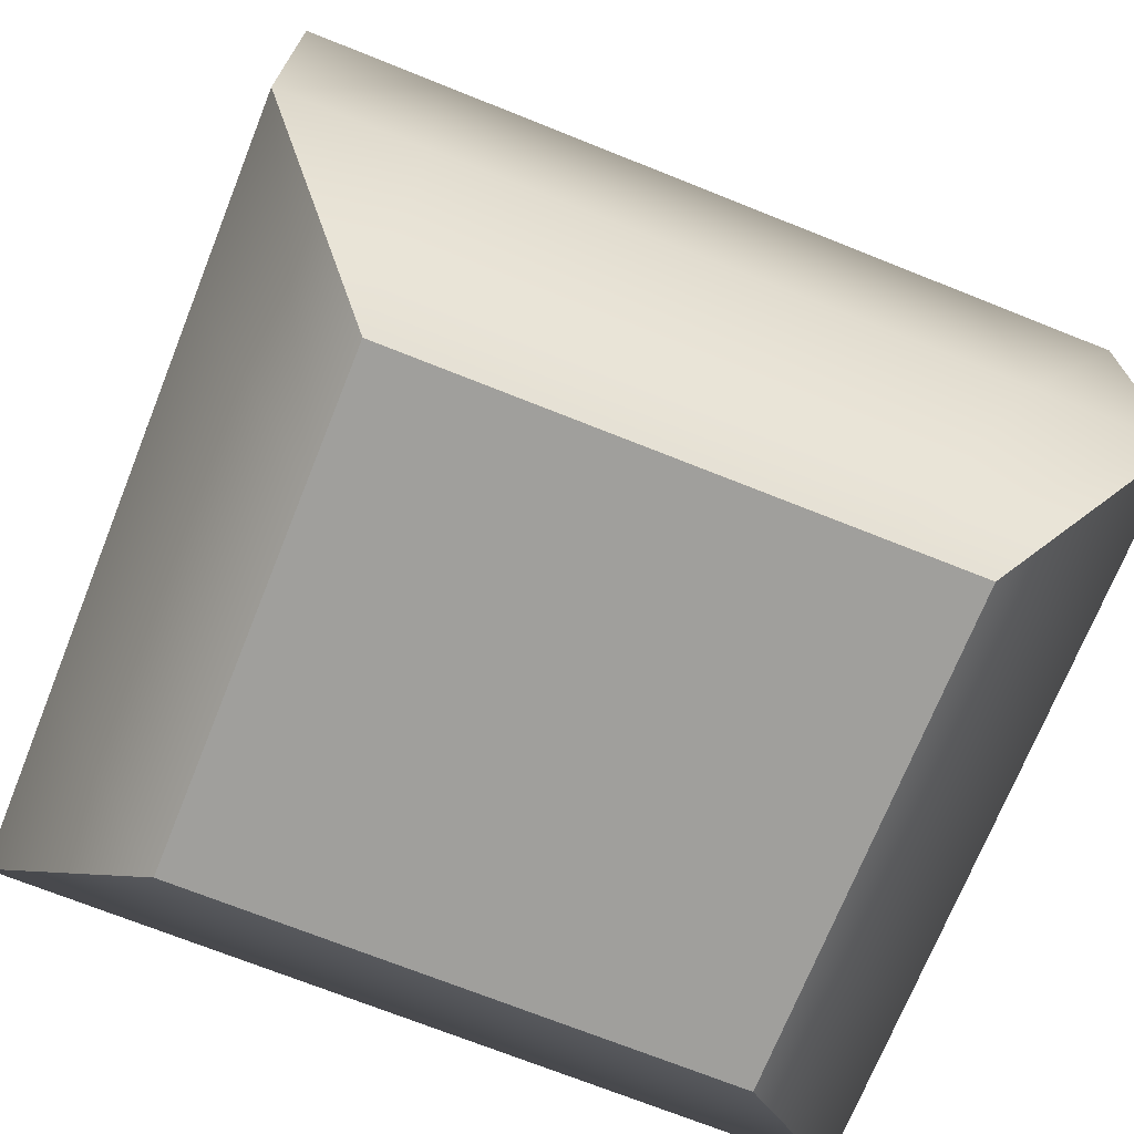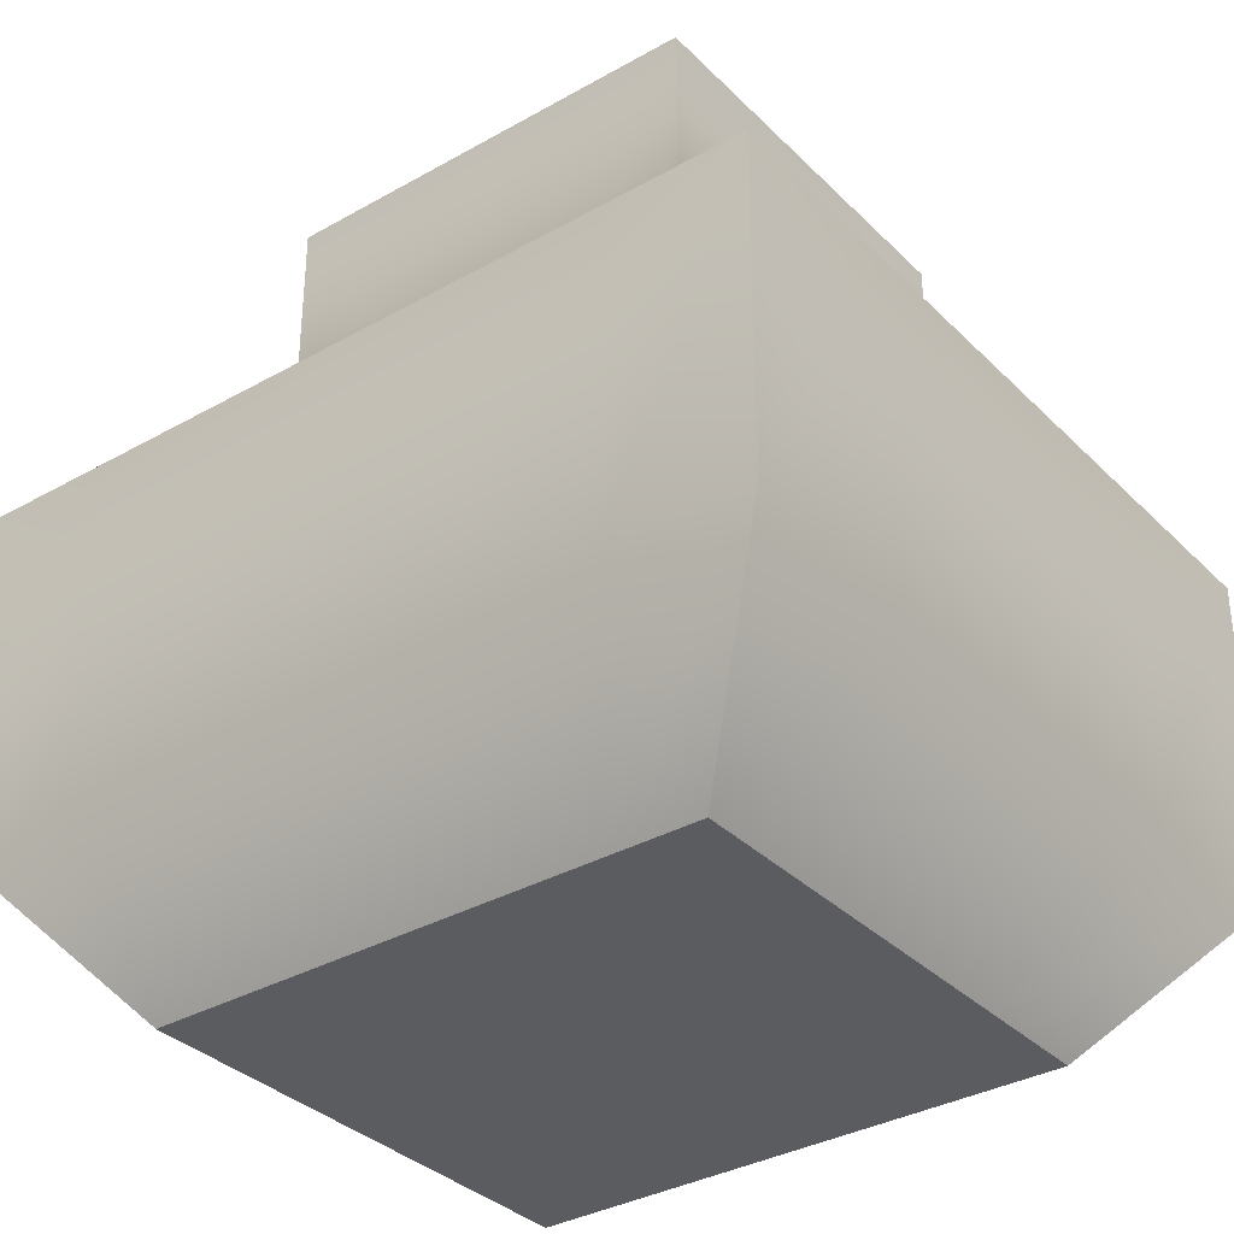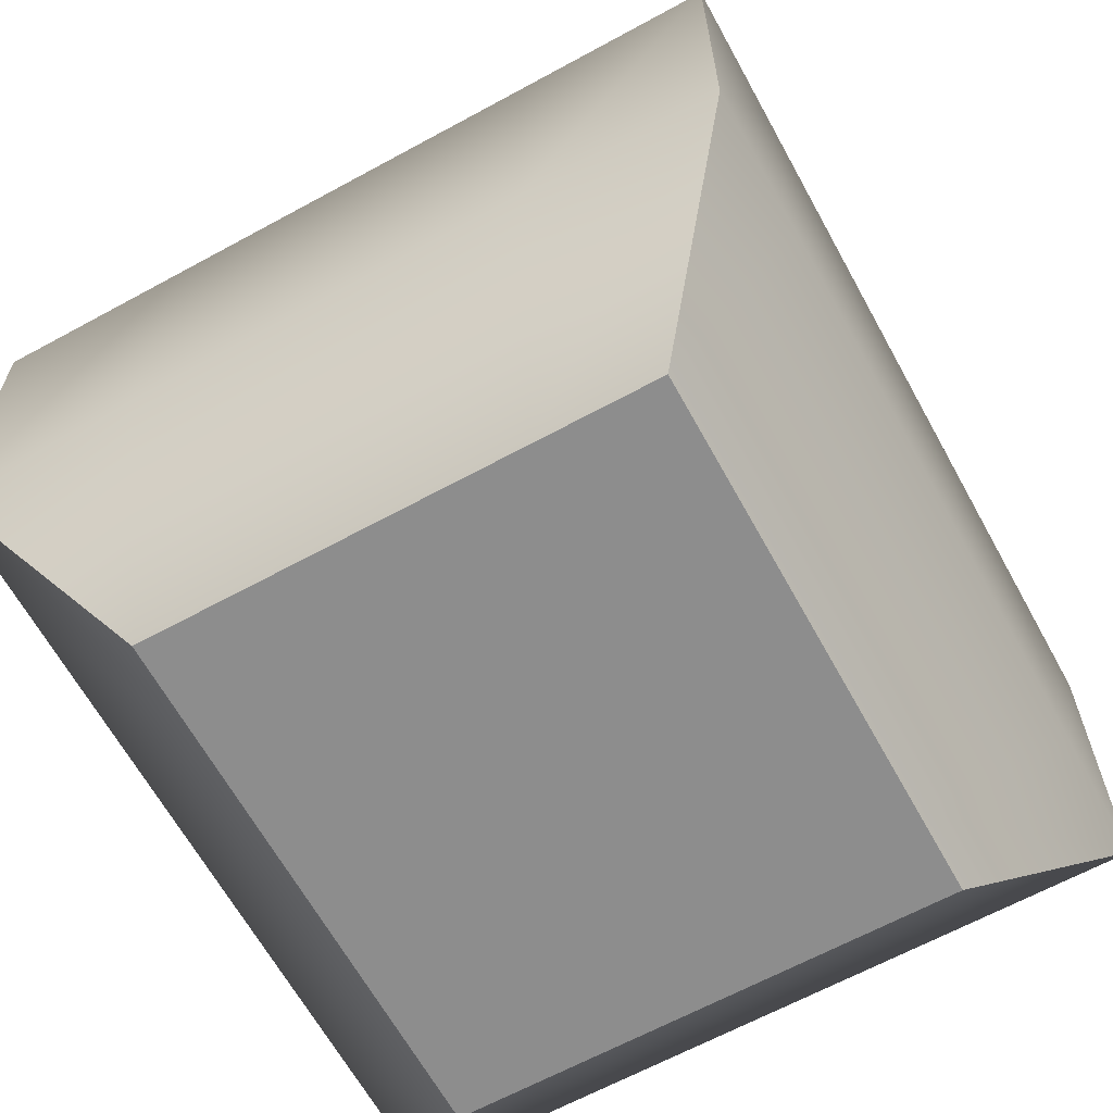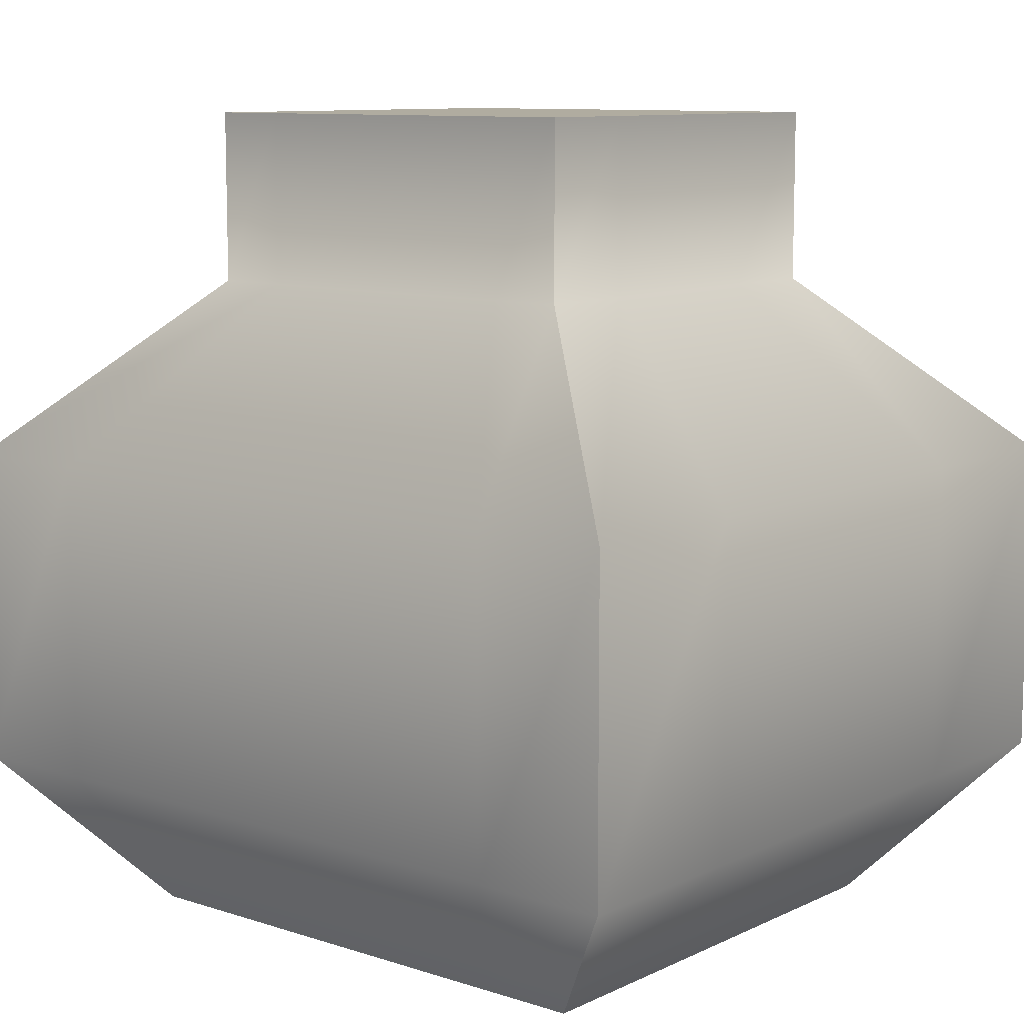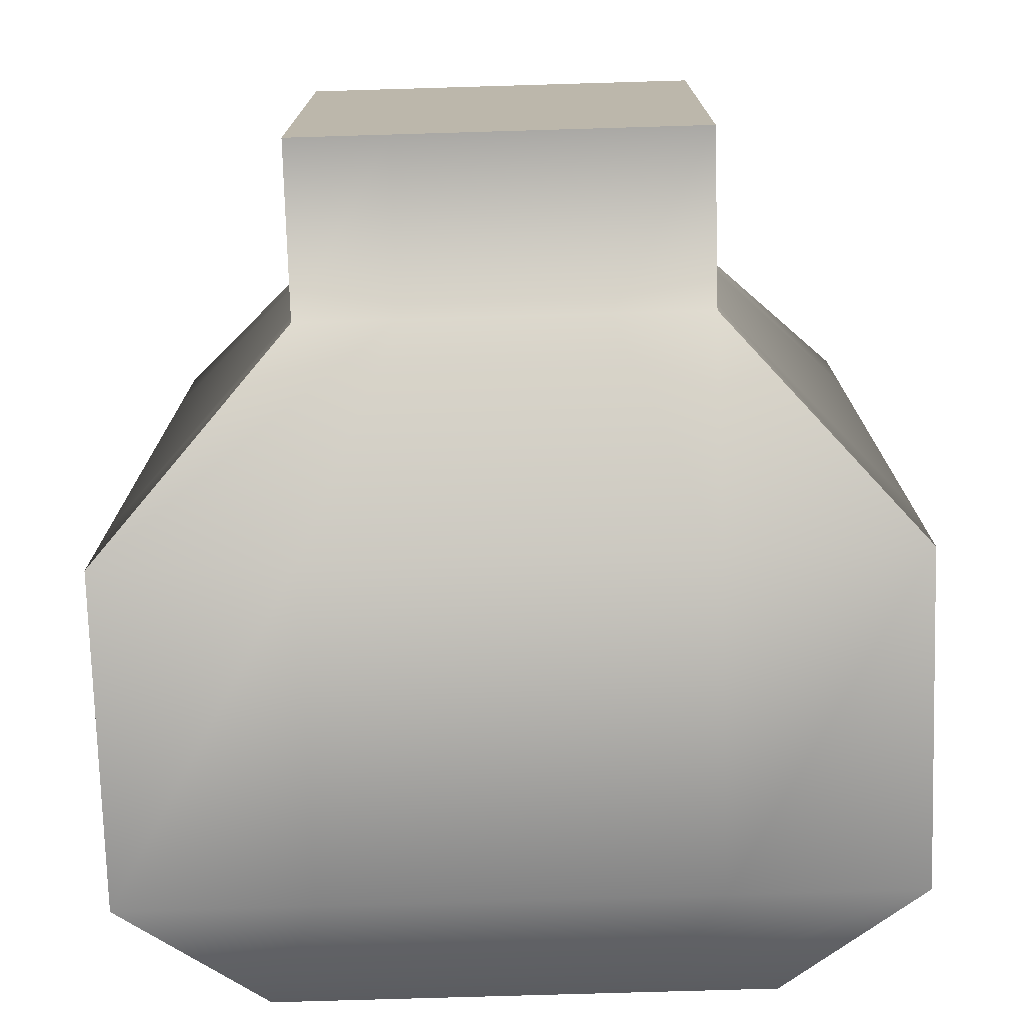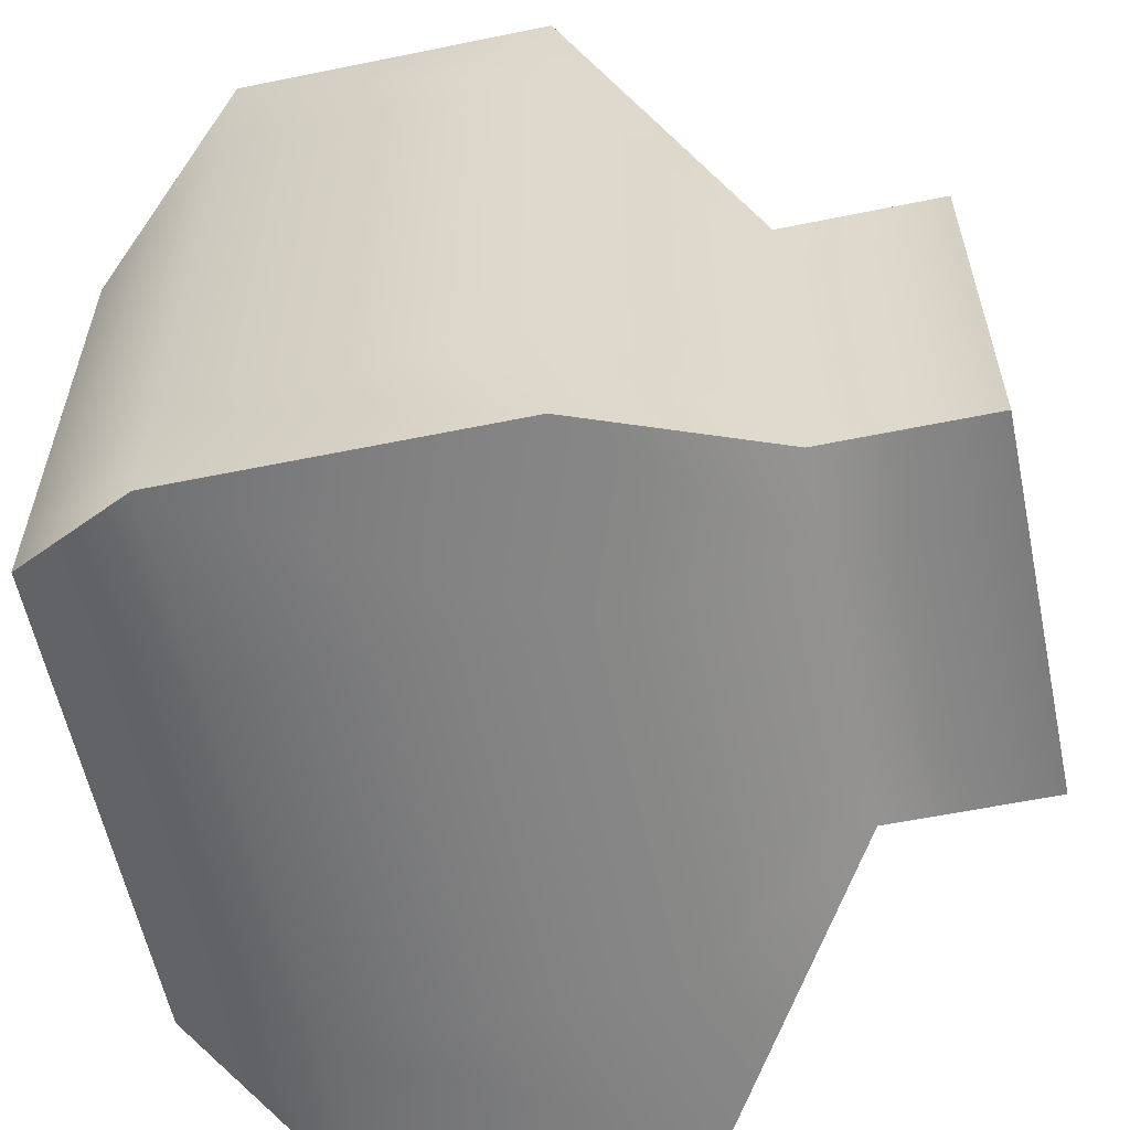
<metadata>
{"format":"obj","ext":"obj","renderer":"f3d","projection":"perspective","resolution":1024,"background":"white","views":[{"elev":-71.2,"azim":68.2,"up":"+Y"},{"elev":-34.4,"azim":-52.6,"up":"+Y"},{"elev":-64.6,"azim":28.8,"up":"+Y"},{"elev":9.9,"azim":-50.2,"up":"+Y"},{"elev":-75.2,"azim":-178.3,"up":"+Z"},{"elev":-58.8,"azim":101.9,"up":"+Z"}]}
</metadata>
<code>
g default
v 8.442 -0 1.163
v 8.976 -0 1.163
v 9.509 -0 1.163
v 10.04 -0 1.163
v 10.58 -0 1.163
v 7.897 0.6871 1.757
v 8.703 0.6871 1.757
v 9.509 0.6871 1.757
v 10.32 0.6871 1.757
v 11.12 0.6871 1.757
v 7.897 2.081 1.757
v 8.703 2.081 1.757
v 9.509 2.081 1.757
v 10.32 2.081 1.757
v 11.12 2.081 1.757
v 8.653 2.859 0.9335
v 9.081 2.859 0.9335
v 9.509 2.859 0.9335
v 9.938 2.859 0.9335
v 10.37 2.859 0.9335
v 8.653 3.6 0.9335
v 9.081 3.6 0.9335
v 9.509 3.6 0.9335
v 9.938 3.6 0.9335
v 10.37 3.6 0.9335
v 8.653 3.6 0.6223
v 9.081 3.6 0.6223
v 9.509 3.6 0.6223
v 9.938 3.6 0.6223
v 10.37 3.6 0.6223
v 8.653 3.6 0.3112
v 9.081 3.6 0.3112
v 9.509 3.6 0.3112
v 9.938 3.6 0.3112
v 10.37 3.6 0.3112
v 8.653 3.6 -0
v 9.081 3.6 -0
v 9.509 3.6 -0
v 9.938 3.6 -0
v 10.37 3.6 -0
v 8.653 3.6 -0.3112
v 9.081 3.6 -0.3112
v 9.509 3.6 -0.3112
v 9.938 3.6 -0.3112
v 10.37 3.6 -0.3112
v 8.653 3.6 -0.6223
v 9.081 3.6 -0.6223
v 9.509 3.6 -0.6223
v 9.938 3.6 -0.6223
v 10.37 3.6 -0.6223
v 8.653 3.6 -0.9335
v 9.081 3.6 -0.9335
v 9.509 3.6 -0.9335
v 9.938 3.6 -0.9335
v 10.37 3.6 -0.9335
v 8.653 2.859 -0.9335
v 9.081 2.859 -0.9335
v 9.509 2.859 -0.9335
v 9.938 2.859 -0.9335
v 10.37 2.859 -0.9335
v 7.897 2.081 -1.757
v 8.703 2.081 -1.757
v 9.509 2.081 -1.757
v 10.32 2.081 -1.757
v 11.12 2.081 -1.757
v 7.897 0.6871 -1.757
v 8.703 0.6871 -1.757
v 9.509 0.6871 -1.757
v 10.32 0.6871 -1.757
v 11.12 0.6871 -1.757
v 8.442 -0 -1.163
v 8.976 -0 -1.163
v 9.509 -0 -1.163
v 10.04 -0 -1.163
v 10.58 -0 -1.163
v 8.442 -0 -0.7754
v 8.976 -0 -0.7754
v 9.509 -0 -0.7754
v 10.04 -0 -0.7754
v 10.58 -0 -0.7754
v 8.442 -0 -0.3877
v 8.976 -0 -0.3877
v 9.509 -0 -0.3877
v 10.04 -0 -0.3877
v 10.58 -0 -0.3877
v 8.442 -0 0
v 8.976 -0 0
v 9.509 -0 0
v 10.04 -0 0
v 10.58 -0 0
v 8.442 -0 0.3877
v 8.976 -0 0.3877
v 9.509 -0 0.3877
v 10.04 -0 0.3877
v 10.58 -0 0.3877
v 8.442 -0 0.7754
v 8.976 -0 0.7754
v 9.509 -0 0.7754
v 10.04 -0 0.7754
v 10.58 -0 0.7754
v 11.12 0.6871 -1.171
v 11.12 0.6871 -0.5857
v 11.12 0.6871 0
v 11.12 0.6871 0.5857
v 11.12 0.6871 1.171
v 11.12 2.081 -1.171
v 11.12 2.081 -0.5857
v 11.12 2.081 0
v 11.12 2.081 0.5857
v 11.12 2.081 1.171
v 10.37 2.859 -0.6223
v 10.37 2.859 -0.3112
v 10.37 2.859 0
v 10.37 2.859 0.3112
v 10.37 2.859 0.6223
v 7.897 0.6871 -1.171
v 7.897 0.6871 -0.5857
v 7.897 0.6871 0
v 7.897 0.6871 0.5857
v 7.897 0.6871 1.171
v 7.897 2.081 -1.171
v 7.897 2.081 -0.5857
v 7.897 2.081 0
v 7.897 2.081 0.5857
v 7.897 2.081 1.171
v 8.653 2.859 -0.6223
v 8.653 2.859 -0.3112
v 8.653 2.859 0
v 8.653 2.859 0.3112
v 8.653 2.859 0.6223
g pCube7
f 1 2 7 6
f 2 3 8 7
f 3 4 9 8
f 4 5 10 9
f 6 7 12 11
f 7 8 13 12
f 8 9 14 13
f 9 10 15 14
f 11 12 17 16
f 12 13 18 17
f 13 14 19 18
f 14 15 20 19
f 16 17 22 21
f 17 18 23 22
f 18 19 24 23
f 19 20 25 24
f 21 22 27 26
f 22 23 28 27
f 23 24 29 28
f 24 25 30 29
f 26 27 32 31
f 27 28 33 32
f 28 29 34 33
f 29 30 35 34
f 31 32 37 36
f 32 33 38 37
f 33 34 39 38
f 34 35 40 39
f 36 37 42 41
f 37 38 43 42
f 38 39 44 43
f 39 40 45 44
f 41 42 47 46
f 42 43 48 47
f 43 44 49 48
f 44 45 50 49
f 46 47 52 51
f 47 48 53 52
f 48 49 54 53
f 49 50 55 54
f 51 52 57 56
f 52 53 58 57
f 53 54 59 58
f 54 55 60 59
f 56 57 62 61
f 57 58 63 62
f 58 59 64 63
f 59 60 65 64
f 61 62 67 66
f 62 63 68 67
f 63 64 69 68
f 64 65 70 69
f 66 67 72 71
f 67 68 73 72
f 68 69 74 73
f 69 70 75 74
f 71 72 77 76
f 72 73 78 77
f 73 74 79 78
f 74 75 80 79
f 76 77 82 81
f 77 78 83 82
f 78 79 84 83
f 79 80 85 84
f 81 82 87 86
f 82 83 88 87
f 83 84 89 88
f 84 85 90 89
f 86 87 92 91
f 87 88 93 92
f 88 89 94 93
f 89 90 95 94
f 91 92 97 96
f 92 93 98 97
f 93 94 99 98
f 94 95 100 99
f 96 97 2 1
f 97 98 3 2
f 98 99 4 3
f 99 100 5 4
f 80 75 70 101
f 85 80 101 102
f 90 85 102 103
f 95 90 103 104
f 100 95 104 105
f 5 100 105 10
f 101 70 65 106
f 102 101 106 107
f 103 102 107 108
f 104 103 108 109
f 105 104 109 110
f 10 105 110 15
f 106 65 60 111
f 107 106 111 112
f 108 107 112 113
f 109 108 113 114
f 110 109 114 115
f 15 110 115 20
f 111 60 55 50
f 112 111 50 45
f 113 112 45 40
f 114 113 40 35
f 115 114 35 30
f 20 115 30 25
f 71 76 116 66
f 76 81 117 116
f 81 86 118 117
f 86 91 119 118
f 91 96 120 119
f 96 1 6 120
f 66 116 121 61
f 116 117 122 121
f 117 118 123 122
f 118 119 124 123
f 119 120 125 124
f 120 6 11 125
f 61 121 126 56
f 121 122 127 126
f 122 123 128 127
f 123 124 129 128
f 124 125 130 129
f 125 11 16 130
f 56 126 46 51
f 126 127 41 46
f 127 128 36 41
f 128 129 31 36
f 129 130 26 31
f 130 16 21 26

</code>
